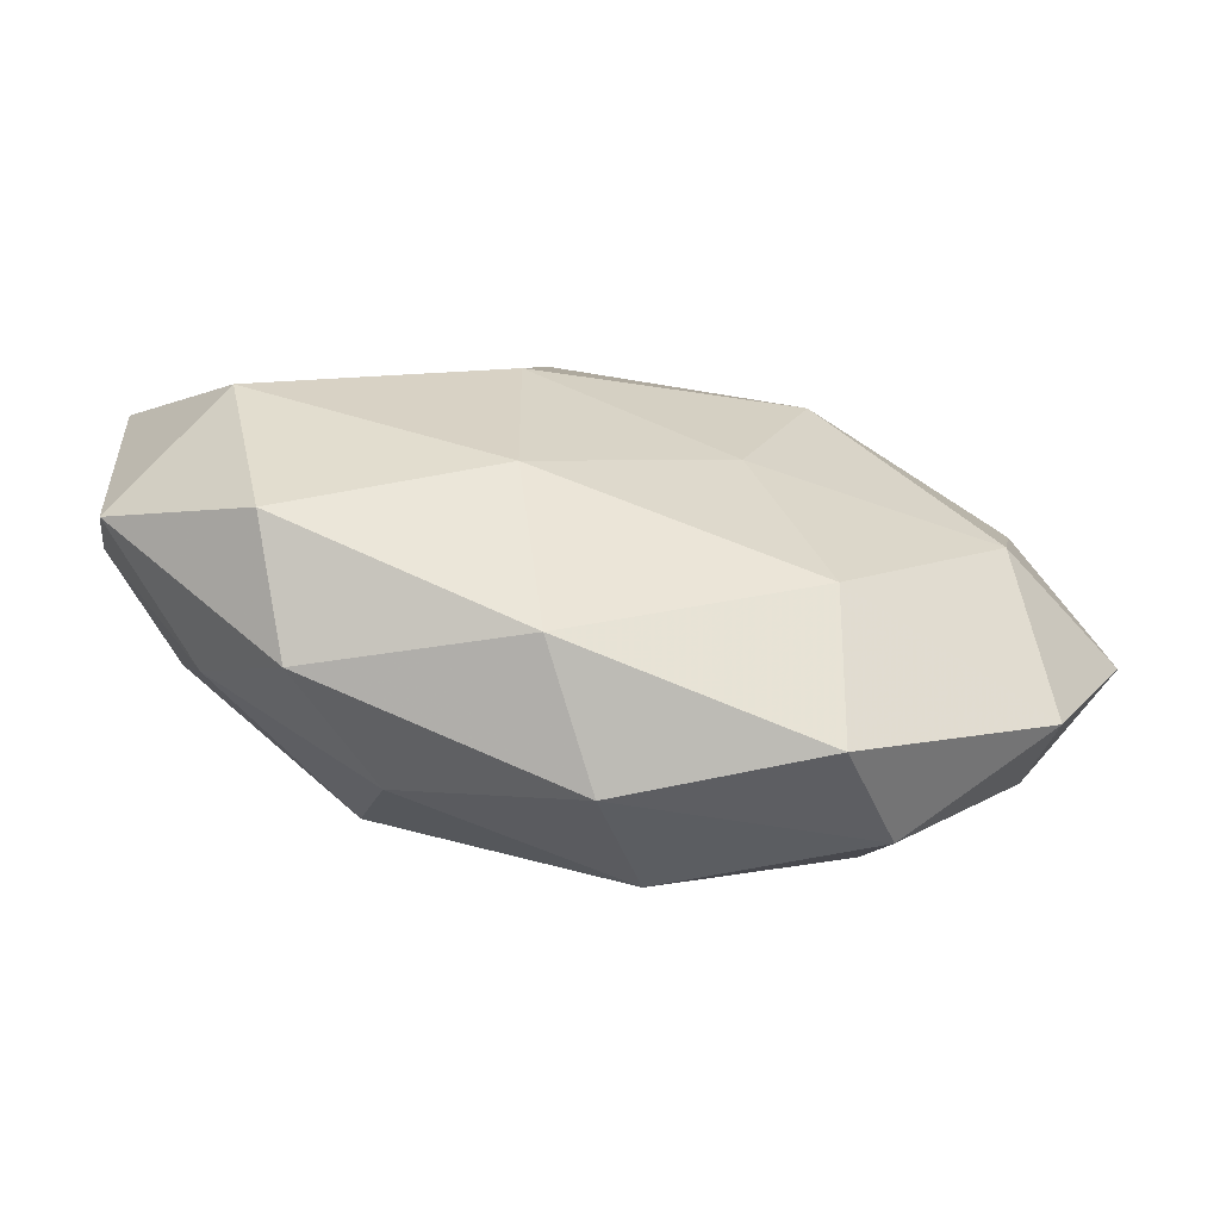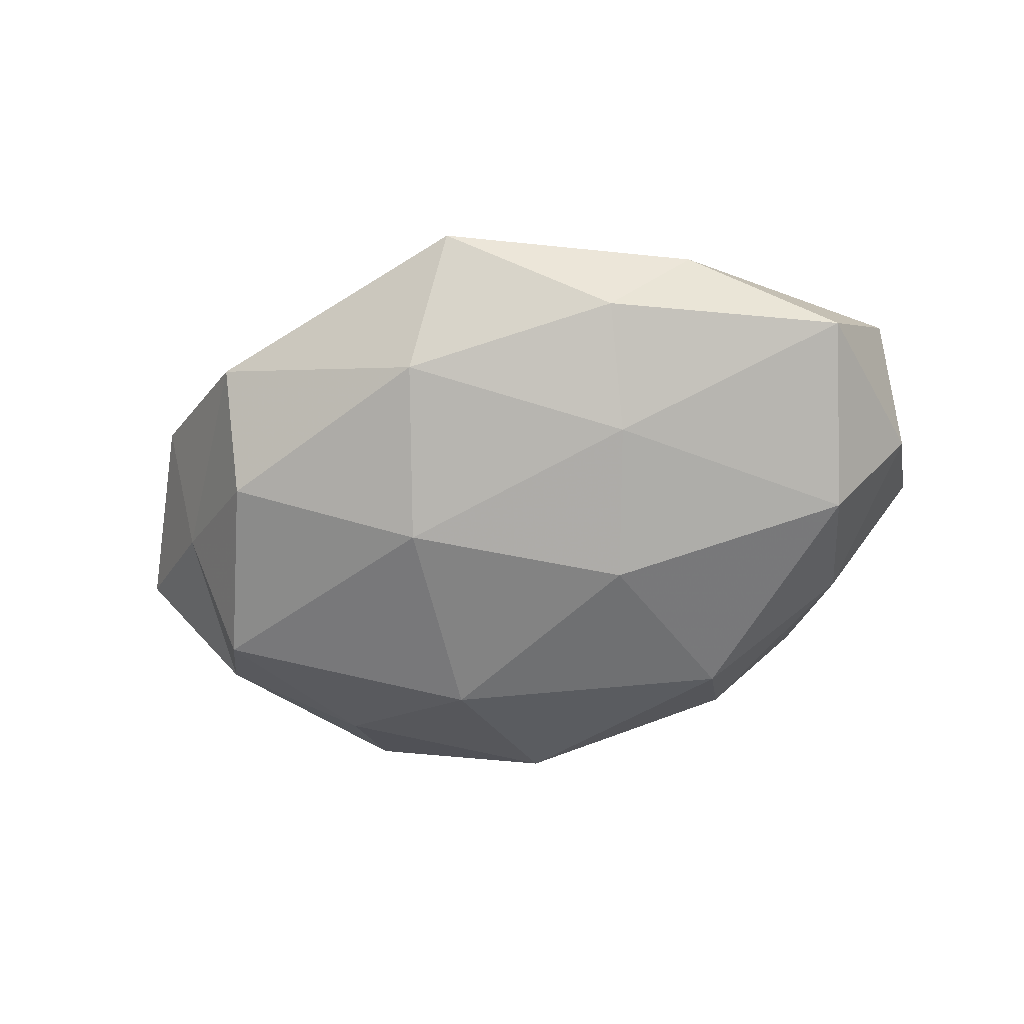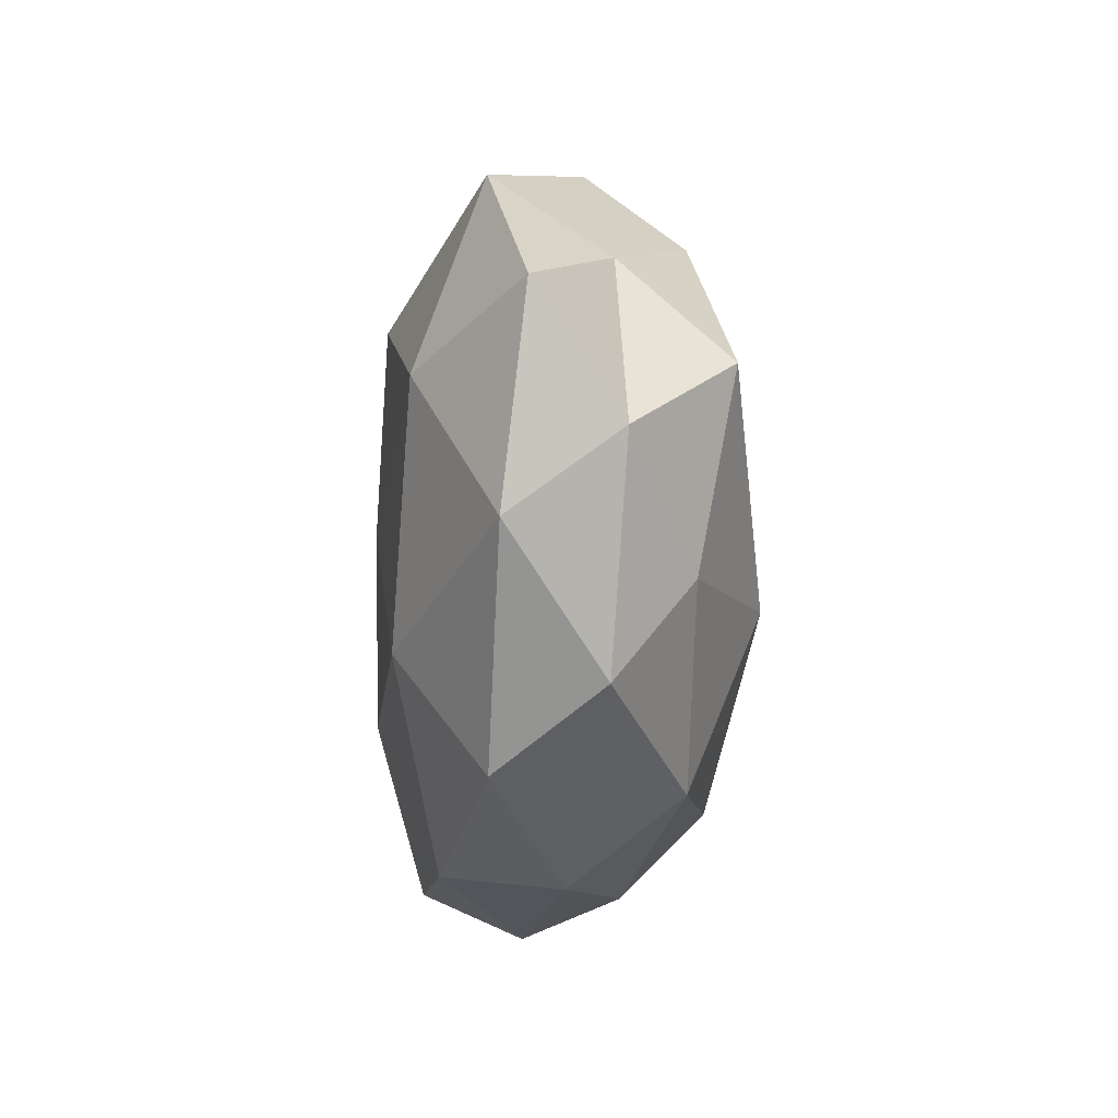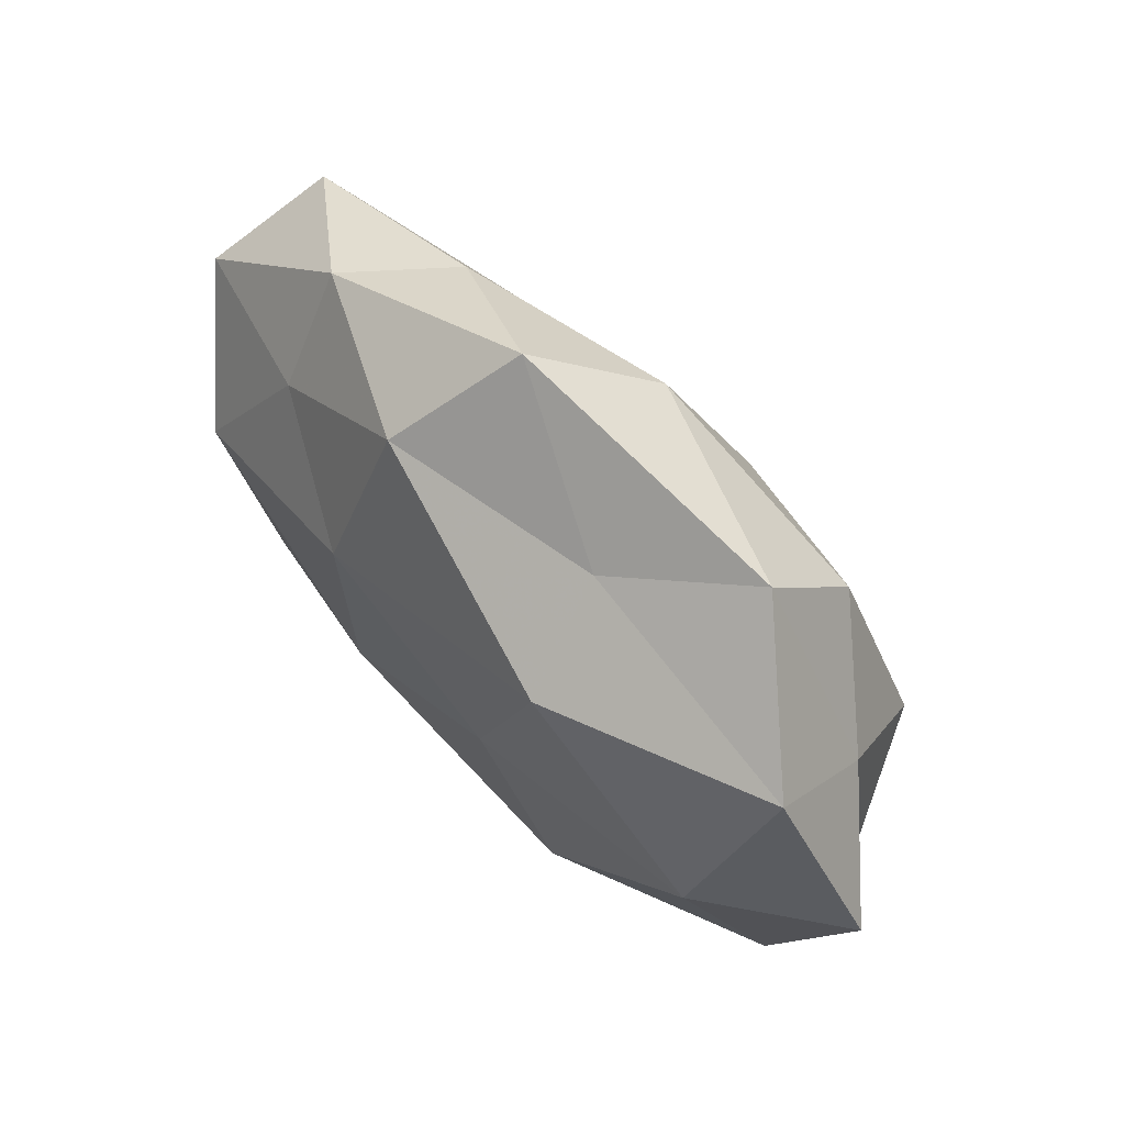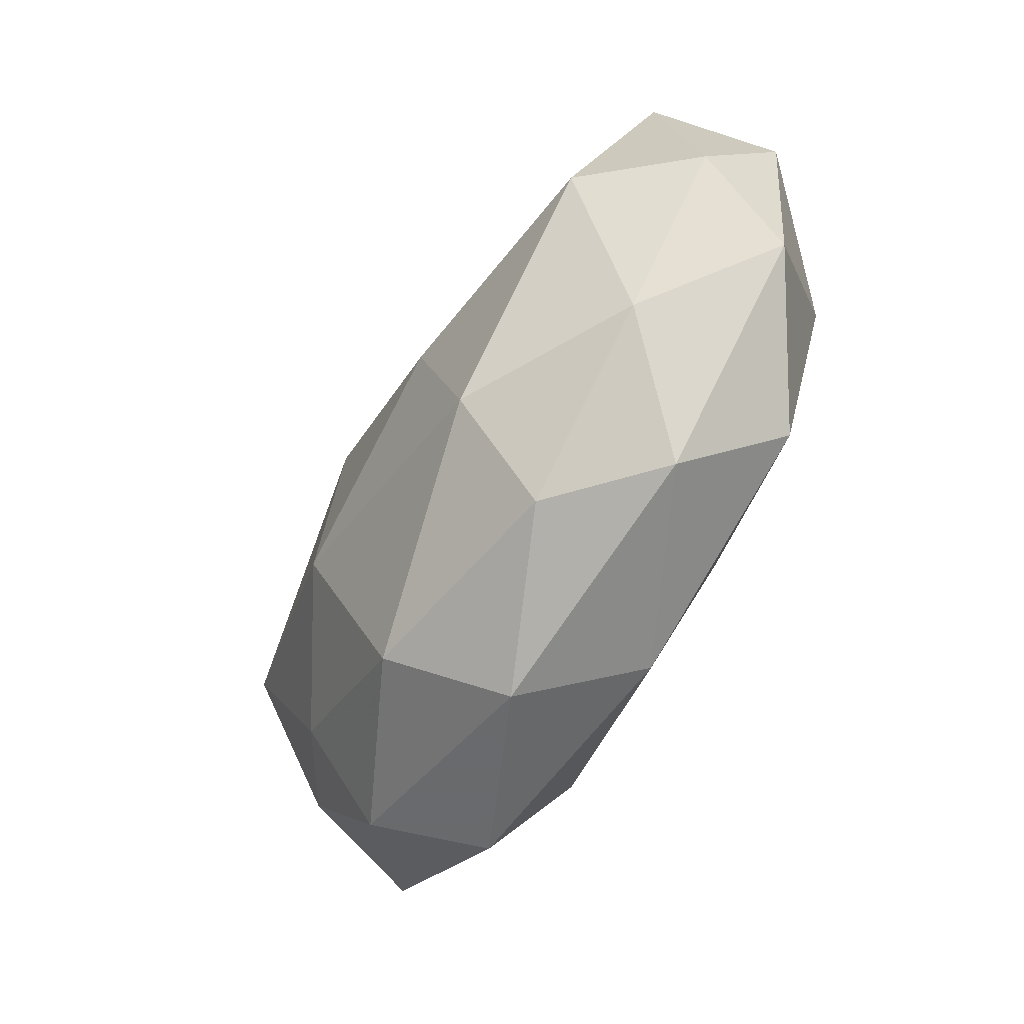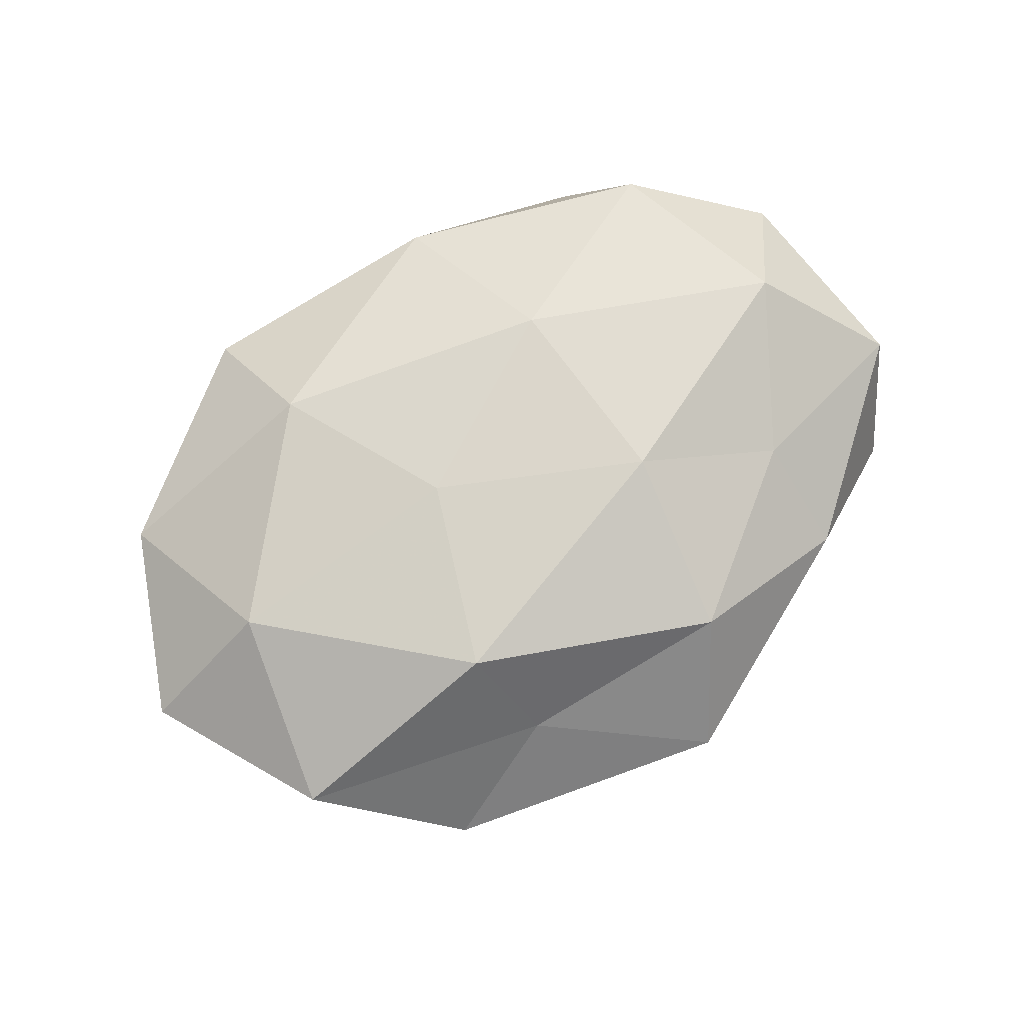
<metadata>
{"format":"obj","ext":"obj","renderer":"f3d","projection":"perspective","resolution":1024,"background":"white","views":[{"elev":-65.5,"azim":-12.3,"up":"+Y"},{"elev":-56.7,"azim":-163.9,"up":"+Z"},{"elev":-32.7,"azim":87.1,"up":"+Y"},{"elev":60.5,"azim":48.0,"up":"+Y"},{"elev":-58.6,"azim":-118.4,"up":"+Y"},{"elev":74.7,"azim":145.7,"up":"+Z"}]}
</metadata>
<code>
v -0.00791 -0.0359 0.01231
v 0.01703 0.0311 0.008405
v -0.02121 -0.0203 -0.02031
v 0.04631 0.01237 -0.004832
v 0.006134 0.03491 -0.01225
v -0.04325 -0.0009996 0.01752
v 0.04754 0.02251 0.009115
v 0.0231 -0.03881 0.007382
v 0.0113 -0.001169 0.02071
v -0.03202 0.03174 0.004224
v -0.00944 0.03352 0.01462
v -0.01334 0.01142 0.02144
v -0.04387 0.001548 -0.01755
v -0.01875 0.01983 -0.01553
v -0.0551 0.01311 0.006002
v -0.01977 -0.03267 -0.009558
v -0.001875 0.04549 0.001515
v 0.01288 -0.0116 -0.02365
v 0.03171 -0.0322 -0.004907
v -0.04053 -0.01794 -0.007991
v 0.03157 -0.01901 -0.01434
v -0.05429 0.0006184 -0.004922
v 0.0423 0.001698 -0.01824
v -0.0536 -0.01318 0.004881
v 0.03252 0.03611 -0.002493
v -0.03735 -0.02469 0.01437
v 0.03401 0.02408 -0.01413
v -0.0317 -0.03299 0.001822
v 0.05815 3.649e-05 0.004865
v 0.04822 -0.01115 -0.005897
v 0.04738 -0.02232 0.007125
v -0.01339 0.001932 -0.02235
v 0.007951 -0.03267 -0.01506
v 0.0116 0.01495 -0.02158
v 0.0003299 -0.0409 -0.001881
v 0.02085 -0.023 0.01802
v 0.02019 0.0214 0.02019
v 0.04175 -0.000847 0.01676
v -0.04927 0.02322 -0.007712
v -0.02114 0.0339 -0.006809
v -0.01266 -0.01382 0.0204
v -0.0311 0.01855 0.01298
f 2 17 11
f 17 10 11
f 20 13 3
f 16 20 3
f 20 22 13
f 23 21 18
f 6 15 24
f 24 15 22
f 24 22 20
f 25 2 7
f 25 7 4
f 25 17 2
f 5 17 25
f 26 6 24
f 27 4 23
f 27 25 4
f 27 5 25
f 28 20 16
f 24 20 28
f 26 28 1
f 26 24 28
f 4 7 29
f 21 30 19
f 4 30 23
f 23 30 21
f 4 29 30
f 19 31 8
f 30 31 19
f 30 29 31
f 3 13 32
f 14 32 13
f 32 18 3
f 3 33 16
f 18 33 3
f 18 21 33
f 19 33 21
f 34 14 5
f 23 18 34
f 27 34 5
f 27 23 34
f 34 32 14
f 34 18 32
f 1 35 8
f 8 35 19
f 28 35 1
f 28 16 35
f 35 16 33
f 35 33 19
f 1 8 36
f 36 8 31
f 7 2 37
f 11 37 2
f 12 9 37
f 12 37 11
f 29 7 38
f 38 31 29
f 9 36 38
f 36 31 38
f 7 37 38
f 38 37 9
f 14 13 39
f 15 10 39
f 39 13 22
f 22 15 39
f 5 14 40
f 5 40 17
f 17 40 10
f 39 10 40
f 40 14 39
f 41 12 6
f 41 9 12
f 26 1 41
f 26 41 6
f 1 36 41
f 41 36 9
f 11 10 42
f 6 12 42
f 42 12 11
f 6 42 15
f 15 42 10

</code>
